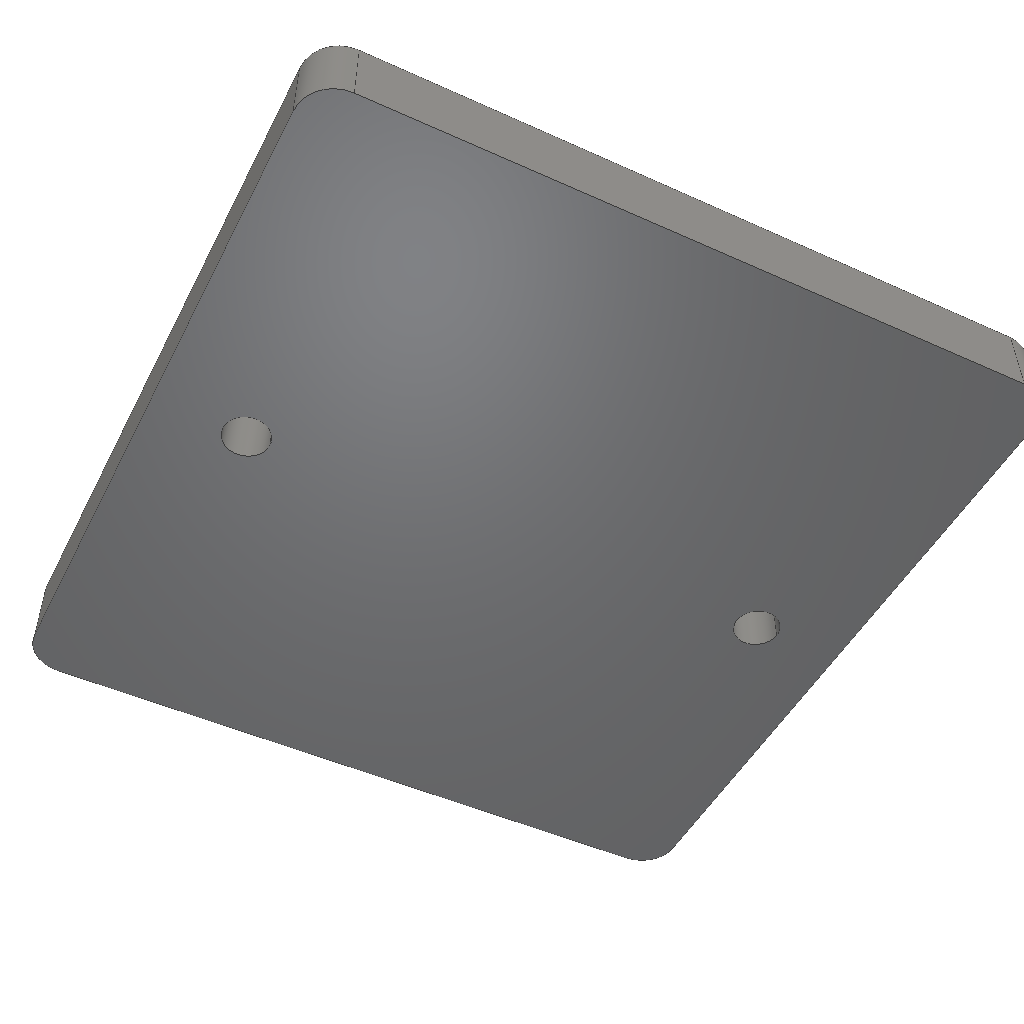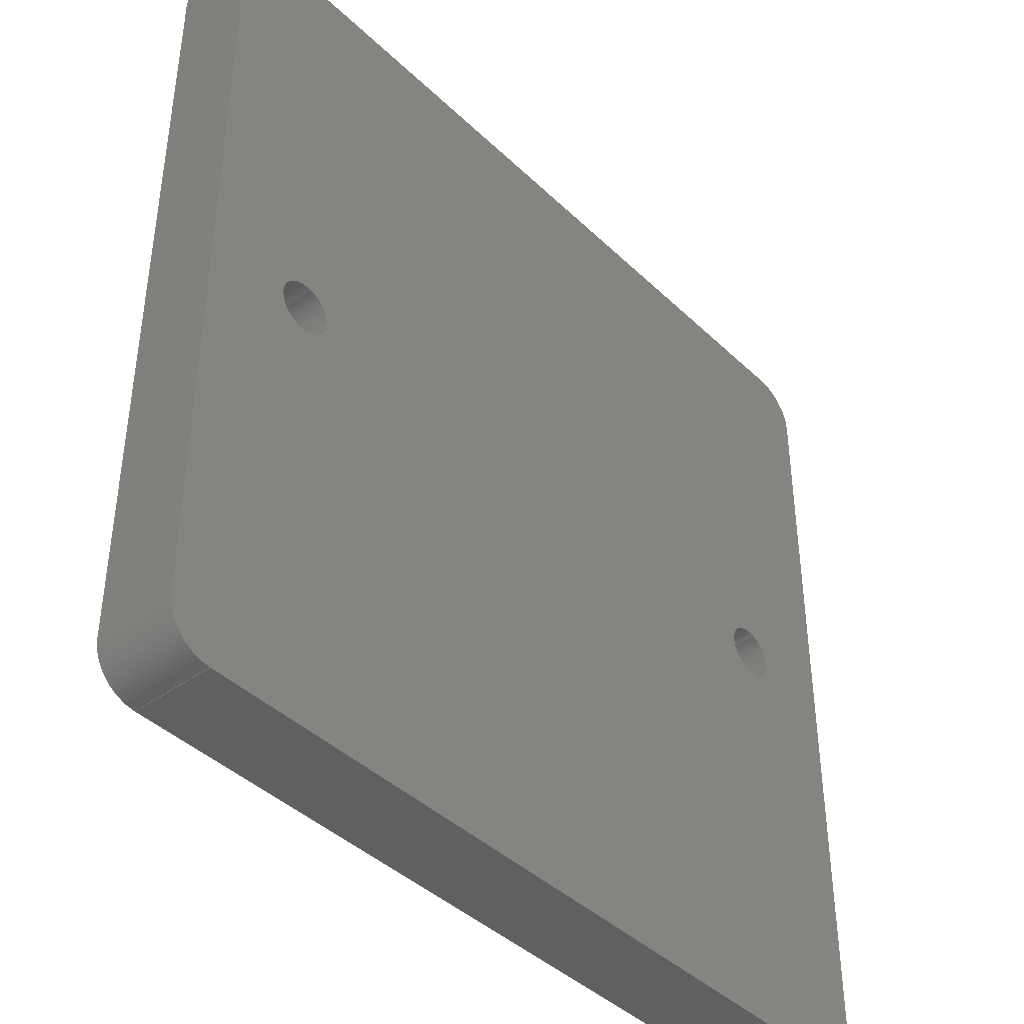
<metadata>
{"format":"step","ext":"step","renderer":"f3d","projection":"perspective","resolution":1024,"background":"white","views":[{"elev":-48.8,"azim":-26.7,"up":"+Z"},{"elev":-41.6,"azim":-48.8,"up":"+Y"}]}
</metadata>
<code>
ISO-10303-21;
DATA;
#1=MECHANICAL_DESIGN_GEOMETRIC_PRESENTATION_REPRESENTATION('',(#4),#380);
#2=SHAPE_REPRESENTATION_RELATIONSHIP('SRR','None',#386,#3);
#3=ADVANCED_BREP_SHAPE_REPRESENTATION('',(#5),#379);
#4=STYLED_ITEM('',(#399),#5);
#5=MANIFOLD_SOLID_BREP('Plakette',#220);
#6=FACE_BOUND('',#30,.T.);
#7=FACE_BOUND('',#31,.T.);
#8=FACE_BOUND('',#42,.T.);
#9=FACE_BOUND('',#43,.T.);
#10=PLANE('',#225);
#11=PLANE('',#231);
#12=PLANE('',#236);
#13=PLANE('',#243);
#14=PLANE('',#244);
#15=PLANE('',#245);
#16=FACE_OUTER_BOUND('',#28,.T.);
#17=FACE_OUTER_BOUND('',#29,.T.);
#18=FACE_OUTER_BOUND('',#32,.T.);
#19=FACE_OUTER_BOUND('',#33,.T.);
#20=FACE_OUTER_BOUND('',#34,.T.);
#21=FACE_OUTER_BOUND('',#35,.T.);
#22=FACE_OUTER_BOUND('',#36,.T.);
#23=FACE_OUTER_BOUND('',#37,.T.);
#24=FACE_OUTER_BOUND('',#38,.T.);
#25=FACE_OUTER_BOUND('',#39,.T.);
#26=FACE_OUTER_BOUND('',#40,.T.);
#27=FACE_OUTER_BOUND('',#41,.T.);
#28=EDGE_LOOP('',(#142,#143,#144,#145));
#29=EDGE_LOOP('',(#146,#147,#148,#149,#150,#151,#152,#153));
#30=EDGE_LOOP('',(#154));
#31=EDGE_LOOP('',(#155));
#32=EDGE_LOOP('',(#156,#157,#158,#159));
#33=EDGE_LOOP('',(#160,#161,#162,#163));
#34=EDGE_LOOP('',(#164,#165,#166,#167));
#35=EDGE_LOOP('',(#168,#169,#170,#171));
#36=EDGE_LOOP('',(#172,#173,#174,#175));
#37=EDGE_LOOP('',(#176,#177,#178,#179));
#38=EDGE_LOOP('',(#180,#181,#182,#183));
#39=EDGE_LOOP('',(#184,#185,#186,#187));
#40=EDGE_LOOP('',(#188,#189,#190,#191));
#41=EDGE_LOOP('',(#192,#193,#194,#195,#196,#197,#198,#199));
#42=EDGE_LOOP('',(#200));
#43=EDGE_LOOP('',(#201));
#44=LINE('',#320,#62);
#45=LINE('',#323,#63);
#46=LINE('',#326,#64);
#47=LINE('',#330,#65);
#48=LINE('',#334,#66);
#49=LINE('',#337,#67);
#50=LINE('',#344,#68);
#51=LINE('',#345,#69);
#52=LINE('',#349,#70);
#53=LINE('',#354,#71);
#54=LINE('',#355,#72);
#55=LINE('',#358,#73);
#56=LINE('',#359,#74);
#57=LINE('',#363,#75);
#58=LINE('',#366,#76);
#59=LINE('',#370,#77);
#60=LINE('',#373,#78);
#61=LINE('',#375,#79);
#62=VECTOR('',#252,10);
#63=VECTOR('',#255,10);
#64=VECTOR('',#258,10);
#65=VECTOR('',#261,10);
#66=VECTOR('',#264,10);
#67=VECTOR('',#267,10);
#68=VECTOR('',#274,10);
#69=VECTOR('',#275,10);
#70=VECTOR('',#280,10);
#71=VECTOR('',#285,10);
#72=VECTOR('',#286,10);
#73=VECTOR('',#289,10);
#74=VECTOR('',#290,10);
#75=VECTOR('',#295,10);
#76=VECTOR('',#298,1);
#77=VECTOR('',#303,1);
#78=VECTOR('',#308,10);
#79=VECTOR('',#311,10);
#80=CIRCLE('',#223,1.6);
#81=CIRCLE('',#224,1.6);
#82=CIRCLE('',#226,1.6);
#83=CIRCLE('',#227,1.6);
#84=CIRCLE('',#228,1.6);
#85=CIRCLE('',#229,1);
#86=CIRCLE('',#230,1);
#87=CIRCLE('',#233,1.6);
#88=CIRCLE('',#235,1.6);
#89=CIRCLE('',#238,1.6);
#90=CIRCLE('',#240,1);
#91=CIRCLE('',#242,1);
#92=VERTEX_POINT('',#316);
#93=VERTEX_POINT('',#317);
#94=VERTEX_POINT('',#319);
#95=VERTEX_POINT('',#321);
#96=VERTEX_POINT('',#325);
#97=VERTEX_POINT('',#327);
#98=VERTEX_POINT('',#329);
#99=VERTEX_POINT('',#331);
#100=VERTEX_POINT('',#333);
#101=VERTEX_POINT('',#335);
#102=VERTEX_POINT('',#338);
#103=VERTEX_POINT('',#340);
#104=VERTEX_POINT('',#343);
#105=VERTEX_POINT('',#347);
#106=VERTEX_POINT('',#351);
#107=VERTEX_POINT('',#352);
#108=VERTEX_POINT('',#357);
#109=VERTEX_POINT('',#361);
#110=VERTEX_POINT('',#365);
#111=VERTEX_POINT('',#369);
#112=EDGE_CURVE('',#92,#93,#80,.T.);
#113=EDGE_CURVE('',#93,#94,#44,.T.);
#114=EDGE_CURVE('',#94,#95,#81,.T.);
#115=EDGE_CURVE('',#95,#92,#45,.T.);
#116=EDGE_CURVE('',#96,#94,#46,.T.);
#117=EDGE_CURVE('',#97,#96,#82,.T.);
#118=EDGE_CURVE('',#98,#97,#47,.T.);
#119=EDGE_CURVE('',#99,#98,#83,.T.);
#120=EDGE_CURVE('',#100,#99,#48,.T.);
#121=EDGE_CURVE('',#101,#100,#84,.T.);
#122=EDGE_CURVE('',#95,#101,#49,.T.);
#123=EDGE_CURVE('',#102,#102,#85,.T.);
#124=EDGE_CURVE('',#103,#103,#86,.T.);
#125=EDGE_CURVE('',#104,#93,#50,.T.);
#126=EDGE_CURVE('',#96,#104,#51,.T.);
#127=EDGE_CURVE('',#104,#105,#87,.T.);
#128=EDGE_CURVE('',#105,#97,#52,.T.);
#129=EDGE_CURVE('',#106,#107,#88,.T.);
#130=EDGE_CURVE('',#107,#99,#53,.T.);
#131=EDGE_CURVE('',#98,#106,#54,.T.);
#132=EDGE_CURVE('',#108,#107,#55,.T.);
#133=EDGE_CURVE('',#100,#108,#56,.T.);
#134=EDGE_CURVE('',#108,#109,#89,.T.);
#135=EDGE_CURVE('',#109,#101,#57,.T.);
#136=EDGE_CURVE('',#102,#110,#58,.T.);
#137=EDGE_CURVE('',#110,#110,#90,.T.);
#138=EDGE_CURVE('',#103,#111,#59,.T.);
#139=EDGE_CURVE('',#111,#111,#91,.T.);
#140=EDGE_CURVE('',#92,#109,#60,.T.);
#141=EDGE_CURVE('',#106,#105,#61,.T.);
#142=ORIENTED_EDGE('',*,*,#112,.T.);
#143=ORIENTED_EDGE('',*,*,#113,.T.);
#144=ORIENTED_EDGE('',*,*,#114,.T.);
#145=ORIENTED_EDGE('',*,*,#115,.T.);
#146=ORIENTED_EDGE('',*,*,#114,.F.);
#147=ORIENTED_EDGE('',*,*,#116,.F.);
#148=ORIENTED_EDGE('',*,*,#117,.F.);
#149=ORIENTED_EDGE('',*,*,#118,.F.);
#150=ORIENTED_EDGE('',*,*,#119,.F.);
#151=ORIENTED_EDGE('',*,*,#120,.F.);
#152=ORIENTED_EDGE('',*,*,#121,.F.);
#153=ORIENTED_EDGE('',*,*,#122,.F.);
#154=ORIENTED_EDGE('',*,*,#123,.T.);
#155=ORIENTED_EDGE('',*,*,#124,.T.);
#156=ORIENTED_EDGE('',*,*,#113,.F.);
#157=ORIENTED_EDGE('',*,*,#125,.F.);
#158=ORIENTED_EDGE('',*,*,#126,.F.);
#159=ORIENTED_EDGE('',*,*,#116,.T.);
#160=ORIENTED_EDGE('',*,*,#127,.T.);
#161=ORIENTED_EDGE('',*,*,#128,.T.);
#162=ORIENTED_EDGE('',*,*,#117,.T.);
#163=ORIENTED_EDGE('',*,*,#126,.T.);
#164=ORIENTED_EDGE('',*,*,#129,.T.);
#165=ORIENTED_EDGE('',*,*,#130,.T.);
#166=ORIENTED_EDGE('',*,*,#119,.T.);
#167=ORIENTED_EDGE('',*,*,#131,.T.);
#168=ORIENTED_EDGE('',*,*,#130,.F.);
#169=ORIENTED_EDGE('',*,*,#132,.F.);
#170=ORIENTED_EDGE('',*,*,#133,.F.);
#171=ORIENTED_EDGE('',*,*,#120,.T.);
#172=ORIENTED_EDGE('',*,*,#134,.T.);
#173=ORIENTED_EDGE('',*,*,#135,.T.);
#174=ORIENTED_EDGE('',*,*,#121,.T.);
#175=ORIENTED_EDGE('',*,*,#133,.T.);
#176=ORIENTED_EDGE('',*,*,#123,.F.);
#177=ORIENTED_EDGE('',*,*,#136,.T.);
#178=ORIENTED_EDGE('',*,*,#137,.F.);
#179=ORIENTED_EDGE('',*,*,#136,.F.);
#180=ORIENTED_EDGE('',*,*,#124,.F.);
#181=ORIENTED_EDGE('',*,*,#138,.T.);
#182=ORIENTED_EDGE('',*,*,#139,.F.);
#183=ORIENTED_EDGE('',*,*,#138,.F.);
#184=ORIENTED_EDGE('',*,*,#115,.F.);
#185=ORIENTED_EDGE('',*,*,#122,.T.);
#186=ORIENTED_EDGE('',*,*,#135,.F.);
#187=ORIENTED_EDGE('',*,*,#140,.F.);
#188=ORIENTED_EDGE('',*,*,#128,.F.);
#189=ORIENTED_EDGE('',*,*,#141,.F.);
#190=ORIENTED_EDGE('',*,*,#131,.F.);
#191=ORIENTED_EDGE('',*,*,#118,.T.);
#192=ORIENTED_EDGE('',*,*,#112,.F.);
#193=ORIENTED_EDGE('',*,*,#140,.T.);
#194=ORIENTED_EDGE('',*,*,#134,.F.);
#195=ORIENTED_EDGE('',*,*,#132,.T.);
#196=ORIENTED_EDGE('',*,*,#129,.F.);
#197=ORIENTED_EDGE('',*,*,#141,.T.);
#198=ORIENTED_EDGE('',*,*,#127,.F.);
#199=ORIENTED_EDGE('',*,*,#125,.T.);
#200=ORIENTED_EDGE('',*,*,#137,.T.);
#201=ORIENTED_EDGE('',*,*,#139,.T.);
#202=CYLINDRICAL_SURFACE('',#222,1.6);
#203=CYLINDRICAL_SURFACE('',#232,1.6);
#204=CYLINDRICAL_SURFACE('',#234,1.6);
#205=CYLINDRICAL_SURFACE('',#237,1.6);
#206=CYLINDRICAL_SURFACE('',#239,1);
#207=CYLINDRICAL_SURFACE('',#241,1);
#208=ADVANCED_FACE('',(#16),#202,.T.);
#209=ADVANCED_FACE('',(#17,#6,#7),#10,.F.);
#210=ADVANCED_FACE('',(#18),#11,.T.);
#211=ADVANCED_FACE('',(#19),#203,.T.);
#212=ADVANCED_FACE('',(#20),#204,.T.);
#213=ADVANCED_FACE('',(#21),#12,.T.);
#214=ADVANCED_FACE('',(#22),#205,.T.);
#215=ADVANCED_FACE('',(#23),#206,.F.);
#216=ADVANCED_FACE('',(#24),#207,.F.);
#217=ADVANCED_FACE('',(#25),#13,.T.);
#218=ADVANCED_FACE('',(#26),#14,.T.);
#219=ADVANCED_FACE('',(#27,#8,#9),#15,.T.);
#220=CLOSED_SHELL('',(#208,#209,#210,#211,#212,#213,#214,#215,#216,#217,
#218,#219));
#221=AXIS2_PLACEMENT_3D('',#314,#246,#247);
#222=AXIS2_PLACEMENT_3D('',#315,#248,#249);
#223=AXIS2_PLACEMENT_3D('',#318,#250,#251);
#224=AXIS2_PLACEMENT_3D('',#322,#253,#254);
#225=AXIS2_PLACEMENT_3D('',#324,#256,#257);
#226=AXIS2_PLACEMENT_3D('',#328,#259,#260);
#227=AXIS2_PLACEMENT_3D('',#332,#262,#263);
#228=AXIS2_PLACEMENT_3D('',#336,#265,#266);
#229=AXIS2_PLACEMENT_3D('',#339,#268,#269);
#230=AXIS2_PLACEMENT_3D('',#341,#270,#271);
#231=AXIS2_PLACEMENT_3D('',#342,#272,#273);
#232=AXIS2_PLACEMENT_3D('',#346,#276,#277);
#233=AXIS2_PLACEMENT_3D('',#348,#278,#279);
#234=AXIS2_PLACEMENT_3D('',#350,#281,#282);
#235=AXIS2_PLACEMENT_3D('',#353,#283,#284);
#236=AXIS2_PLACEMENT_3D('',#356,#287,#288);
#237=AXIS2_PLACEMENT_3D('',#360,#291,#292);
#238=AXIS2_PLACEMENT_3D('',#362,#293,#294);
#239=AXIS2_PLACEMENT_3D('',#364,#296,#297);
#240=AXIS2_PLACEMENT_3D('',#367,#299,#300);
#241=AXIS2_PLACEMENT_3D('',#368,#301,#302);
#242=AXIS2_PLACEMENT_3D('',#371,#304,#305);
#243=AXIS2_PLACEMENT_3D('',#372,#306,#307);
#244=AXIS2_PLACEMENT_3D('',#374,#309,#310);
#245=AXIS2_PLACEMENT_3D('',#376,#312,#313);
#246=DIRECTION('axis',(0,0,1));
#247=DIRECTION('refdir',(1,0,0));
#248=DIRECTION('center_axis',(0,0,1));
#249=DIRECTION('ref_axis',(-0.7071,-0.7071,0));
#250=DIRECTION('center_axis',(0,0,-1));
#251=DIRECTION('ref_axis',(-0.7071,-0.7071,0));
#252=DIRECTION('',(0,0,-1));
#253=DIRECTION('center_axis',(0,0,1));
#254=DIRECTION('ref_axis',(-0.7071,-0.7071,0));
#255=DIRECTION('',(0,0,1));
#256=DIRECTION('center_axis',(0,0,1));
#257=DIRECTION('ref_axis',(1,0,0));
#258=DIRECTION('',(0,-1,0));
#259=DIRECTION('center_axis',(0,0,1));
#260=DIRECTION('ref_axis',(-0.7071,0.7071,0));
#261=DIRECTION('',(-1,0,0));
#262=DIRECTION('center_axis',(0,0,1));
#263=DIRECTION('ref_axis',(0.7071,0.7071,0));
#264=DIRECTION('',(0,1,0));
#265=DIRECTION('center_axis',(0,0,1));
#266=DIRECTION('ref_axis',(0.7071,-0.7071,0));
#267=DIRECTION('',(1,0,0));
#268=DIRECTION('center_axis',(0,0,1));
#269=DIRECTION('ref_axis',(-1,0,0));
#270=DIRECTION('center_axis',(0,0,1));
#271=DIRECTION('ref_axis',(-1,0,0));
#272=DIRECTION('center_axis',(-1,0,0));
#273=DIRECTION('ref_axis',(0,-1,0));
#274=DIRECTION('',(0,-1,0));
#275=DIRECTION('',(0,0,1));
#276=DIRECTION('center_axis',(0,0,1));
#277=DIRECTION('ref_axis',(-0.7071,0.7071,0));
#278=DIRECTION('center_axis',(0,0,-1));
#279=DIRECTION('ref_axis',(-0.7071,0.7071,0));
#280=DIRECTION('',(0,0,-1));
#281=DIRECTION('center_axis',(0,0,1));
#282=DIRECTION('ref_axis',(0.7071,0.7071,0));
#283=DIRECTION('center_axis',(0,0,-1));
#284=DIRECTION('ref_axis',(0.7071,0.7071,0));
#285=DIRECTION('',(0,0,-1));
#286=DIRECTION('',(0,0,1));
#287=DIRECTION('center_axis',(1,0,0));
#288=DIRECTION('ref_axis',(0,1,0));
#289=DIRECTION('',(0,1,0));
#290=DIRECTION('',(0,0,1));
#291=DIRECTION('center_axis',(0,0,1));
#292=DIRECTION('ref_axis',(0.7071,-0.7071,0));
#293=DIRECTION('center_axis',(0,0,-1));
#294=DIRECTION('ref_axis',(0.7071,-0.7071,0));
#295=DIRECTION('',(0,0,-1));
#296=DIRECTION('center_axis',(0,0,1));
#297=DIRECTION('ref_axis',(-1,0,0));
#298=DIRECTION('',(0,0,1));
#299=DIRECTION('center_axis',(0,0,-1));
#300=DIRECTION('ref_axis',(-1,0,0));
#301=DIRECTION('center_axis',(0,0,1));
#302=DIRECTION('ref_axis',(-1,0,0));
#303=DIRECTION('',(0,0,1));
#304=DIRECTION('center_axis',(0,0,-1));
#305=DIRECTION('ref_axis',(-1,0,0));
#306=DIRECTION('center_axis',(0,-1,0));
#307=DIRECTION('ref_axis',(1,0,0));
#308=DIRECTION('',(1,0,0));
#309=DIRECTION('center_axis',(0,1,0));
#310=DIRECTION('ref_axis',(-1,0,0));
#311=DIRECTION('',(-1,0,0));
#312=DIRECTION('center_axis',(0,0,1));
#313=DIRECTION('ref_axis',(1,0,0));
#314=CARTESIAN_POINT('',(0,0,0));
#315=CARTESIAN_POINT('Origin',(395.5,80.95,0.5));
#316=CARTESIAN_POINT('',(395.5,79.35,6));
#317=CARTESIAN_POINT('',(393.9,80.95,6));
#318=CARTESIAN_POINT('Origin',(395.5,80.95,6));
#319=CARTESIAN_POINT('',(393.9,80.95,3));
#320=CARTESIAN_POINT('',(393.9,80.95,0.5));
#321=CARTESIAN_POINT('',(395.5,79.35,3));
#322=CARTESIAN_POINT('Origin',(395.5,80.95,3));
#323=CARTESIAN_POINT('',(395.5,79.35,0.5));
#324=CARTESIAN_POINT('Origin',(409.6,95.25,3));
#325=CARTESIAN_POINT('',(393.9,109.5,3));
#326=CARTESIAN_POINT('',(393.9,103.2,3));
#327=CARTESIAN_POINT('',(395.5,111.2,3));
#328=CARTESIAN_POINT('Origin',(395.5,109.5,3));
#329=CARTESIAN_POINT('',(423.7,111.2,3));
#330=CARTESIAN_POINT('',(417.4,111.2,3));
#331=CARTESIAN_POINT('',(425.3,109.5,3));
#332=CARTESIAN_POINT('Origin',(423.7,109.5,3));
#333=CARTESIAN_POINT('',(425.3,80.95,3));
#334=CARTESIAN_POINT('',(425.3,87.3,3));
#335=CARTESIAN_POINT('',(423.7,79.35,3));
#336=CARTESIAN_POINT('Origin',(423.7,80.95,3));
#337=CARTESIAN_POINT('',(401.7,79.35,3));
#338=CARTESIAN_POINT('',(422.3,95.25,3));
#339=CARTESIAN_POINT('Origin',(421.3,95.25,3));
#340=CARTESIAN_POINT('',(398.9,95.25,3));
#341=CARTESIAN_POINT('Origin',(397.9,95.25,3));
#342=CARTESIAN_POINT('Origin',(393.9,111.2,0.5));
#343=CARTESIAN_POINT('',(393.9,109.5,6));
#344=CARTESIAN_POINT('',(393.9,111.2,6));
#345=CARTESIAN_POINT('',(393.9,109.5,0.5));
#346=CARTESIAN_POINT('Origin',(395.5,109.5,0.5));
#347=CARTESIAN_POINT('',(395.5,111.2,6));
#348=CARTESIAN_POINT('Origin',(395.5,109.5,6));
#349=CARTESIAN_POINT('',(395.5,111.2,0.5));
#350=CARTESIAN_POINT('Origin',(423.7,109.5,0.5));
#351=CARTESIAN_POINT('',(423.7,111.2,6));
#352=CARTESIAN_POINT('',(425.3,109.5,6));
#353=CARTESIAN_POINT('Origin',(423.7,109.5,6));
#354=CARTESIAN_POINT('',(425.3,109.5,0.5));
#355=CARTESIAN_POINT('',(423.7,111.2,0.5));
#356=CARTESIAN_POINT('Origin',(425.3,79.35,0.5));
#357=CARTESIAN_POINT('',(425.3,80.95,6));
#358=CARTESIAN_POINT('',(425.3,79.35,6));
#359=CARTESIAN_POINT('',(425.3,80.95,0.5));
#360=CARTESIAN_POINT('Origin',(423.7,80.95,0.5));
#361=CARTESIAN_POINT('',(423.7,79.35,6));
#362=CARTESIAN_POINT('Origin',(423.7,80.95,6));
#363=CARTESIAN_POINT('',(423.7,79.35,0.5));
#364=CARTESIAN_POINT('Origin',(421.3,95.25,5));
#365=CARTESIAN_POINT('',(422.3,95.25,6));
#366=CARTESIAN_POINT('',(422.3,95.25,5));
#367=CARTESIAN_POINT('Origin',(421.3,95.25,6));
#368=CARTESIAN_POINT('Origin',(397.9,95.25,5));
#369=CARTESIAN_POINT('',(398.9,95.25,6));
#370=CARTESIAN_POINT('',(398.9,95.25,5));
#371=CARTESIAN_POINT('Origin',(397.9,95.25,6));
#372=CARTESIAN_POINT('Origin',(393.9,79.35,0.5));
#373=CARTESIAN_POINT('',(393.9,79.35,6));
#374=CARTESIAN_POINT('Origin',(425.3,111.2,0.5));
#375=CARTESIAN_POINT('',(425.3,111.2,6));
#376=CARTESIAN_POINT('Origin',(409.6,95.25,6));
#377=UNCERTAINTY_MEASURE_WITH_UNIT(LENGTH_MEASURE(0.01),#381,
'DISTANCE_ACCURACY_VALUE',
'Maximum model space distance between geometric entities at asserted c
onnectivities');
#378=UNCERTAINTY_MEASURE_WITH_UNIT(LENGTH_MEASURE(0.01),#381,
'DISTANCE_ACCURACY_VALUE',
'Maximum model space distance between geometric entities at asserted c
onnectivities');
#379=(
GEOMETRIC_REPRESENTATION_CONTEXT(3)
GLOBAL_UNCERTAINTY_ASSIGNED_CONTEXT((#377))
GLOBAL_UNIT_ASSIGNED_CONTEXT((#381,#382,#383))
REPRESENTATION_CONTEXT('','3D')
);
#380=(
GEOMETRIC_REPRESENTATION_CONTEXT(3)
GLOBAL_UNCERTAINTY_ASSIGNED_CONTEXT((#378))
GLOBAL_UNIT_ASSIGNED_CONTEXT((#381,#382,#383))
REPRESENTATION_CONTEXT('','3D')
);
#381=(
LENGTH_UNIT()
NAMED_UNIT(*)
SI_UNIT(.MILLI.,.METRE.)
);
#382=(
NAMED_UNIT(*)
PLANE_ANGLE_UNIT()
SI_UNIT($,.RADIAN.)
);
#383=(
NAMED_UNIT(*)
SI_UNIT($,.STERADIAN.)
SOLID_ANGLE_UNIT()
);
#384=SHAPE_DEFINITION_REPRESENTATION(#385,#386);
#385=PRODUCT_DEFINITION_SHAPE('',$,#388);
#386=SHAPE_REPRESENTATION('',(#221),#379);
#387=PRODUCT_DEFINITION_CONTEXT('part definition',#392,'design');
#388=PRODUCT_DEFINITION('iso_ding','iso_ding v12',#389,#387);
#389=PRODUCT_DEFINITION_FORMATION('',$,#394);
#390=PRODUCT_RELATED_PRODUCT_CATEGORY('iso_ding v12','iso_ding v12',(#394));
#391=APPLICATION_PROTOCOL_DEFINITION('international standard',
'automotive_design',2009,#392);
#392=APPLICATION_CONTEXT(
'Core Data for Automotive Mechanical Design Process');
#393=PRODUCT_CONTEXT('part definition',#392,'mechanical');
#394=PRODUCT('iso_ding','iso_ding v12',$,(#393));
#395=PRESENTATION_STYLE_ASSIGNMENT((#401));
#396=PRESENTATION_STYLE_ASSIGNMENT((#402));
#397=PRESENTATION_STYLE_ASSIGNMENT((#403));
#398=PRESENTATION_STYLE_ASSIGNMENT((#404));
#399=PRESENTATION_STYLE_ASSIGNMENT((#405));
#400=PRESENTATION_STYLE_ASSIGNMENT((#406));
#401=SURFACE_STYLE_USAGE(.BOTH.,#407);
#402=SURFACE_STYLE_USAGE(.BOTH.,#408);
#403=SURFACE_STYLE_USAGE(.BOTH.,#409);
#404=SURFACE_STYLE_USAGE(.BOTH.,#410);
#405=SURFACE_STYLE_USAGE(.BOTH.,#411);
#406=SURFACE_STYLE_USAGE(.BOTH.,#412);
#407=SURFACE_SIDE_STYLE('',(#413));
#408=SURFACE_SIDE_STYLE('',(#414));
#409=SURFACE_SIDE_STYLE('',(#415));
#410=SURFACE_SIDE_STYLE('',(#416));
#411=SURFACE_SIDE_STYLE('',(#417));
#412=SURFACE_SIDE_STYLE('',(#418));
#413=SURFACE_STYLE_FILL_AREA(#419);
#414=SURFACE_STYLE_FILL_AREA(#420);
#415=SURFACE_STYLE_FILL_AREA(#421);
#416=SURFACE_STYLE_FILL_AREA(#422);
#417=SURFACE_STYLE_FILL_AREA(#423);
#418=SURFACE_STYLE_FILL_AREA(#424);
#419=FILL_AREA_STYLE('Plate',(#425));
#420=FILL_AREA_STYLE('Opaque(99,99,99)',(#426));
#421=FILL_AREA_STYLE('Opaque(245,245,246)',(#427));
#422=FILL_AREA_STYLE('Opaque(243,203,124)',(#428));
#423=FILL_AREA_STYLE('Brass - Polished',(#429));
#424=FILL_AREA_STYLE('Plastic - Matte (Black)',(#430));
#425=FILL_AREA_STYLE_COLOUR('Plate',#431);
#426=FILL_AREA_STYLE_COLOUR('Opaque(99,99,99)',#432);
#427=FILL_AREA_STYLE_COLOUR('Opaque(245,245,246)',#433);
#428=FILL_AREA_STYLE_COLOUR('Opaque(243,203,124)',#434);
#429=FILL_AREA_STYLE_COLOUR('Brass - Polished',#435);
#430=FILL_AREA_STYLE_COLOUR('Plastic - Matte (Black)',#436);
#431=COLOUR_RGB('Plate',0.6,0.6,0.6);
#432=COLOUR_RGB('Opaque(99,99,99)',0.3882,0.3882,
0.3882);
#433=COLOUR_RGB('Opaque(245,245,246)',0.9608,0.9608,
0.9647);
#434=COLOUR_RGB('Opaque(243,203,124)',0.9529,0.7961,
0.4863);
#435=COLOUR_RGB('Brass - Polished',0.9529,0.7961,
0.4863);
#436=COLOUR_RGB('Plastic - Matte (Black)',0.09804,0.09804,
0.09804);
ENDSEC;
END-ISO-10303-21;

</code>
